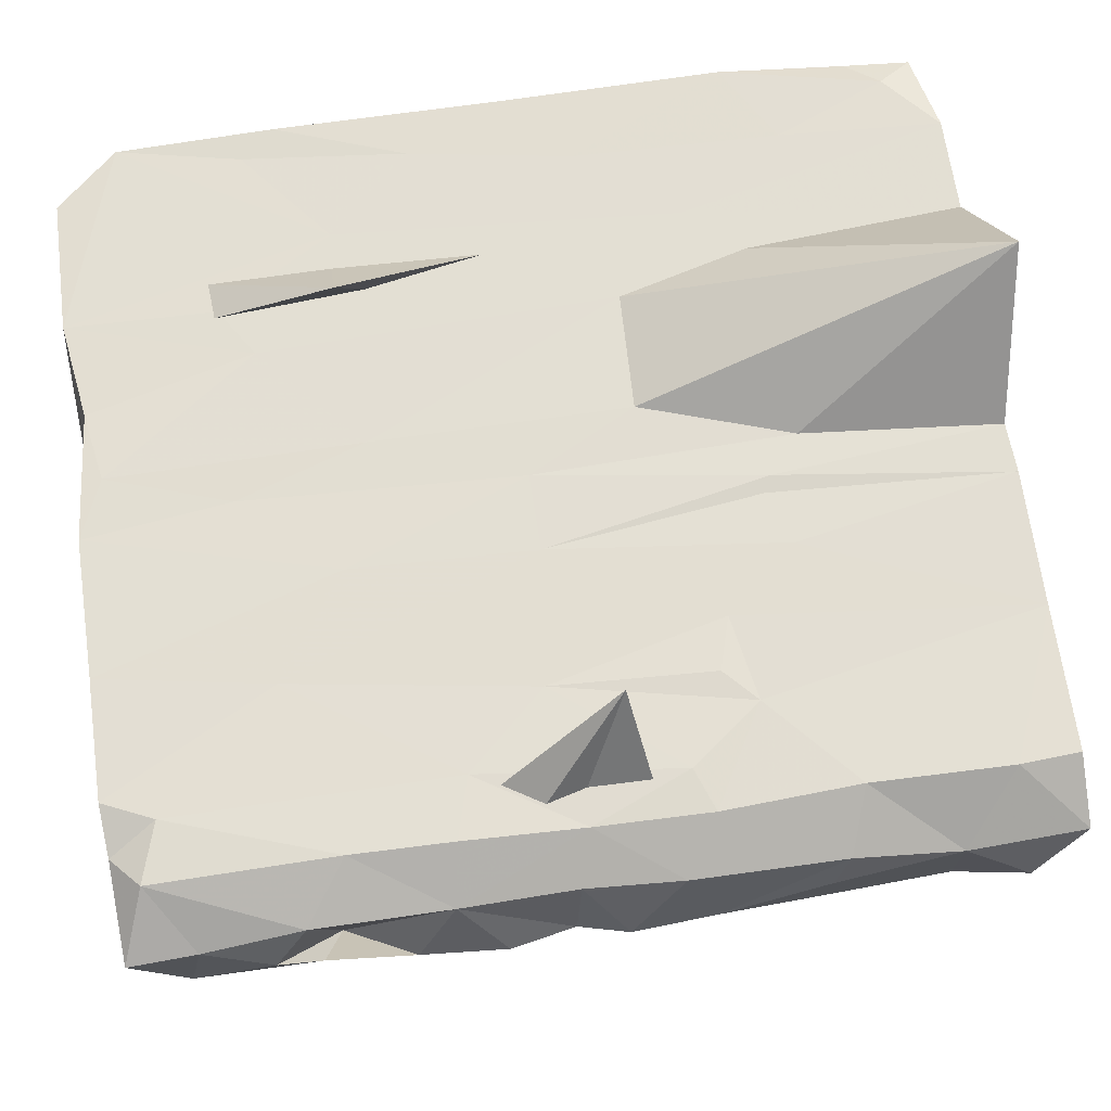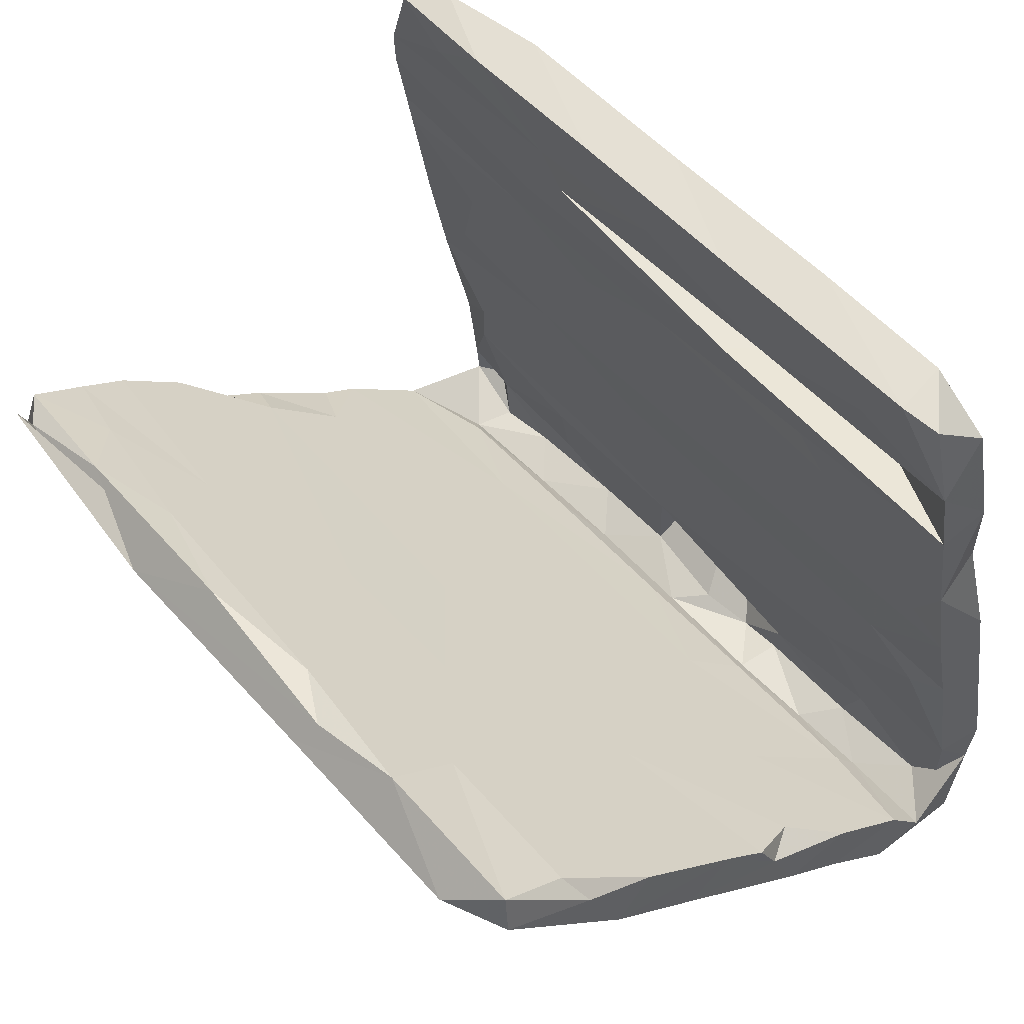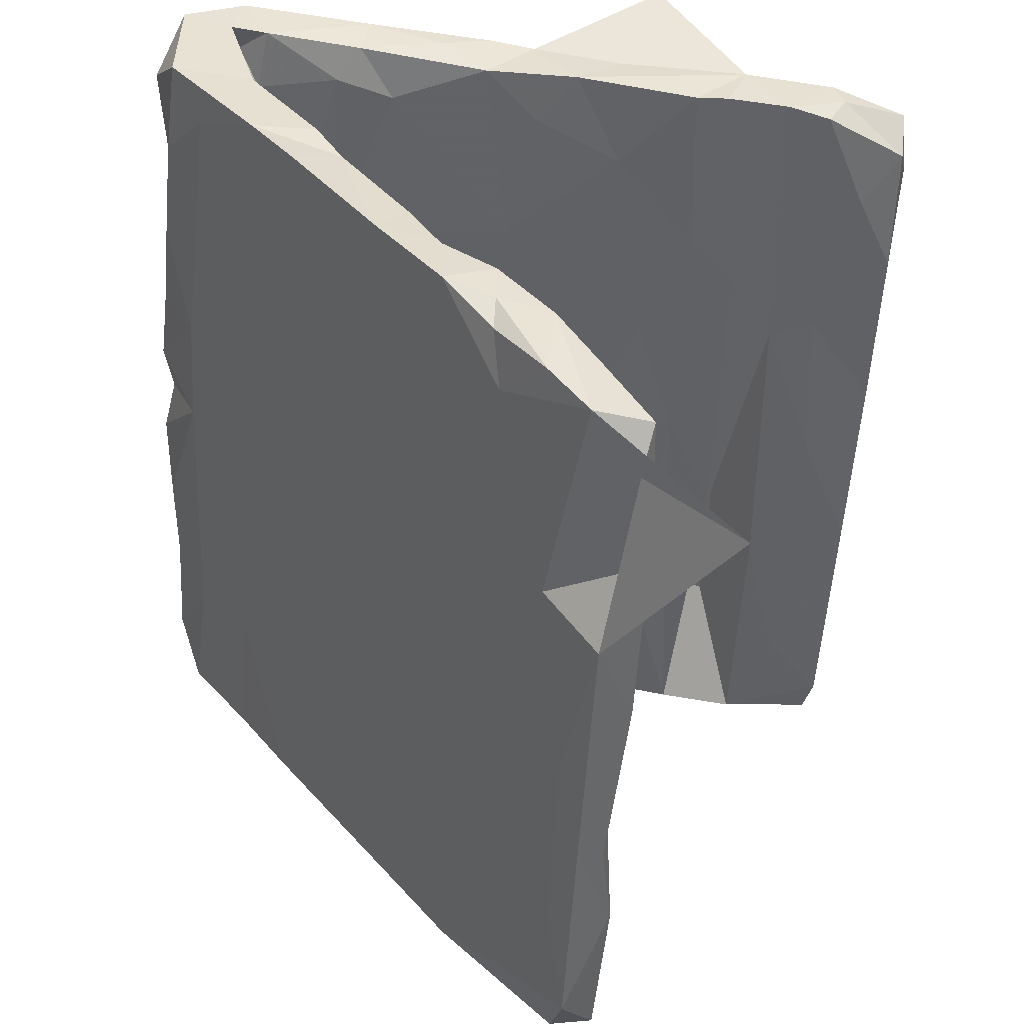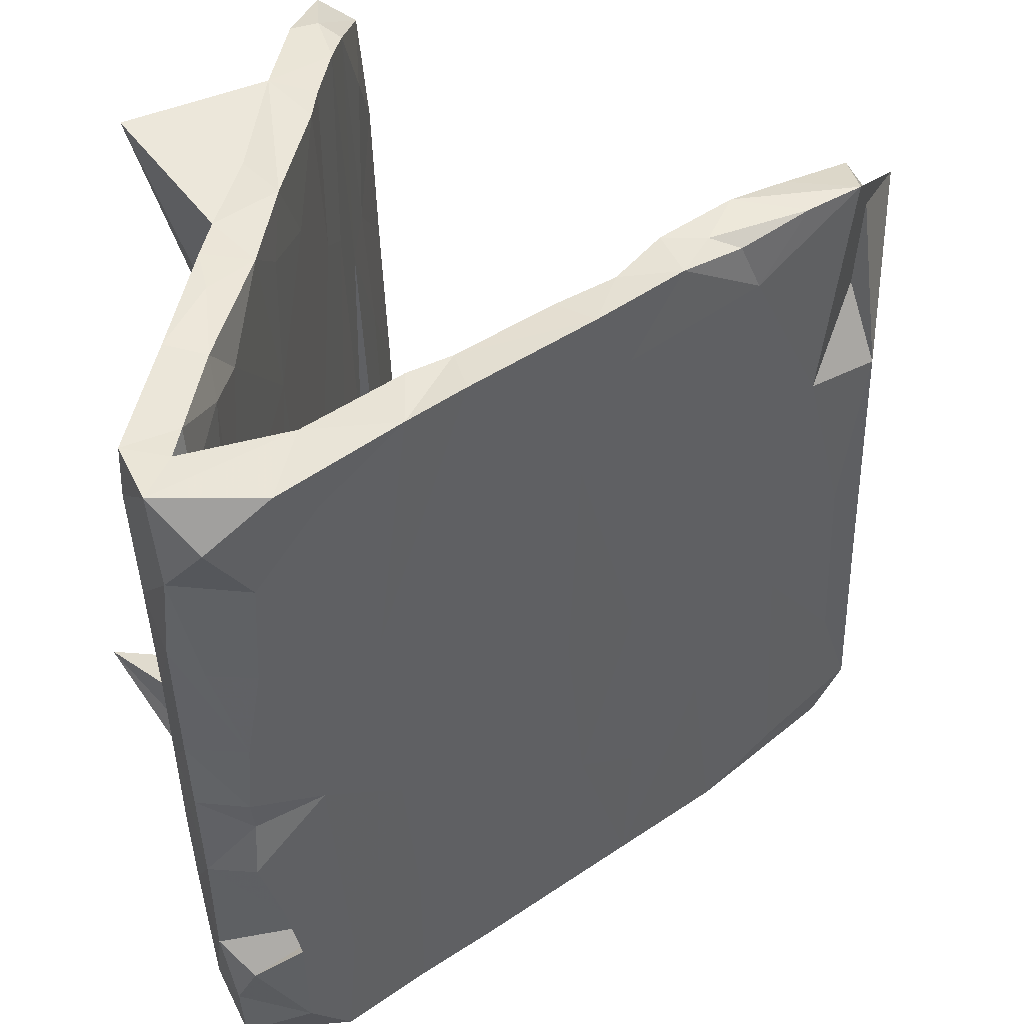
<metadata>
{"format":"obj","ext":"obj","renderer":"f3d","projection":"perspective","resolution":1024,"background":"white","views":[{"elev":77.0,"azim":-7.8,"up":"+Z"},{"elev":51.2,"azim":-129.7,"up":"+Y"},{"elev":-51.3,"azim":86.9,"up":"+Z"},{"elev":-43.8,"azim":91.6,"up":"+Y"}]}
</metadata>
<code>
v -0.5819 -0.443 0.2942
v -0.4042 -0.4616 0.2626
v -0.1217 -0.4776 0.2302
v -0.3512 -0.4569 0.187
v 0.2801 -0.4608 0.1894
v 0.2787 -0.4548 0.2588
v 0.1379 -0.4693 0.2154
v -0.3283 -0.4167 0.1276
v 0.0278 -0.4771 0.2254
v 0.4406 -0.4413 0.2937
v 0.5928 -0.4358 0.3008
v -0.02695 -0.4257 0.3116
v -0.3598 -0.43 0.3138
v -0.2342 -0.4673 0.2032
v -0.4921 -0.4395 0.298
v 0.3007 -0.4332 0.3091
v -0.03742 -0.4612 0.2249
v -0.1792 -0.429 0.3111
v 0.5244 -0.4729 0.2341
v -0.5145 -0.4571 0.1887
v 0.4361 -0.4525 0.1786
v 0.1419 -0.4204 0.13
v 0.1007 -0.4328 0.3101
v -0.3227 -0.3998 0.2086
v -0.5889 -0.4258 0.1353
v -0.3677 -0.3771 0.2612
v -0.1313 -0.3958 0.268
v -0.05143 -0.3844 0.253
v 0.2301 -0.378 0.2704
v 0.09023 -0.3732 0.2688
v -0.1927 -0.3921 0.2014
v 0.1462 -0.3593 0.341
v -0.007646 -0.4015 0.2098
v 0.3331 -0.4021 0.2088
v 0.4905 -0.3944 0.261
v -0.2014 -0.384 0.2656
v 0.1704 -0.404 0.2132
v -0.5917 -0.4089 0.2142
v -0.4463 -0.4033 0.213
v -0.007453 -0.3574 0.3427
v 0.5128 -0.3525 0.3455
v 0.5093 -0.4037 0.2046
v 0.5909 -0.3633 0.2725
v 0.05311 -0.2147 0.4368
v -0.5476 -0.3541 0.3408
v 0.4735 -0.3597 0.1755
v 0.5914 -0.3469 0.3409
v -0.5774 -0.3116 0.2561
v -0.02133 -0.4211 0.13
v 0.395 -0.3815 0.2644
v -0.3018 -0.3511 0.345
v 0.5896 -0.3192 0.1189
v 0.5268 -0.3949 0.09577
v -0.1668 -0.3529 0.3453
v 0.008721 -0.362 0.1772
v -0.5221 -0.3784 0.2685
v -0.4071 -0.3023 0.2551
v -0.4048 -0.4115 0.1165
v 0.5472 -0.3539 0.2912
v 0.3271 -0.3498 0.3445
v 0.4986 -0.3233 0.2603
v 0.2489 -0.3622 0.1782
v 0.5902 -0.4382 0.1437
v 0.1242 -0.3021 0.3356
v -0.2048 -0.3635 0.1791
v -0.5872 -0.3393 0.02287
v 0.3296 -0.3385 0.2631
v -0.355 -0.3355 0.01702
v -0.1447 -0.2723 0.3287
v -0.2112 -0.3403 0.2635
v -0.5225 -0.2754 0.3295
v -0.5859 -0.3135 0.3131
v -0.5884 -0.3451 0.1559
v -0.1094 -0.3453 0.03022
v -0.4408 -0.365 0.1791
v -0.1762 -0.2969 0.09066
v 0.3075 -0.3012 0.09653
v 0.3269 -0.2483 0.2428
v 0.5877 -0.3102 0.2649
v 0.06707 -0.2489 0.2442
v 0.2194 -0.2286 0.3189
v 0.225 -0.3511 0.0382
v 0.5887 -0.2187 -0.01185
v 0.5303 -0.2034 0.2362
v -0.5895 -0.2642 -0.07799
v 0.2145 -0.2452 0.02334
v 0.5925 -0.3116 -0.01397
v -0.5899 -0.2453 0.3227
v -0.4062 -0.2411 0.01747
v -0.5912 -0.2487 0.02841
v 0.5815 -0.1692 0.2437
v 0.5929 -0.2519 -0.09107
v -0.5877 -0.2308 0.2434
v -0.03811 -0.1745 0.3086
v -0.3304 -0.2511 -0.09388
v 0.1778 -0.1853 0.3135
v 0.3245 -0.1443 -0.2347
v -0.3619 -0.1255 0.3002
v -0.05122 -0.1439 0.2251
v -0.09381 -0.2258 -0.003197
v -0.5216 -0.08372 0.2138
v 0.5828 -0.1806 -0.07269
v -0.3011 -0.1694 -0.07676
v -0.3342 -0.1862 0.2332
v -0.555 -0.1748 -0.06945
v 0.5129 -0.1198 0.2212
v 0.1981 -0.1157 0.2984
v 0.2121 -0.1114 -0.1537
v 0.5896 -0.1564 0.3049
v 0.58 0.01855 0.1966
v 0.5894 -0.04681 0.2565
v 0.06217 -0.2471 -0.09894
v -0.5895 -0.08694 0.2942
v 0.5023 -0.1458 -0.1084
v -0.02136 -0.1615 -0.2128
v 0.2596 -0.2088 0.2372
v -0.5894 -0.1733 -0.1232
v -0.2647 0.01187 0.2754
v -0.5913 -0.1088 -0.1577
v -0.02203 -0.1374 -0.1194
v -0.3114 -0.1475 -0.231
v 0.2956 -0.0319 0.2834
v -0.01833 0.003524 0.2766
v 0.1077 -0.001426 0.1991
v -0.5907 0.09786 0.2593
v -0.3734 -0.08703 -0.3107
v 0.5893 0.02292 0.2723
v 0.2701 0.03941 0.2687
v -0.4386 -0.02193 0.2032
v 0.3072 0.0616 0.1871
v -0.3577 -0.06433 -0.2149
v -0.5893 -0.09899 -0.2959
v 0.5903 -0.1265 -0.2574
v -0.5897 -0.058 -0.2243
v 0.484 -0.09218 -0.3033
v 0.5852 0.08962 0.2601
v 0.5818 -0.08513 -0.2034
v 0.1457 -0.02127 -0.3973
v -0.585 -0.04034 0.2125
v 0.526 -0.0608 -0.2201
v 0.2813 0.06163 0.2677
v -0.1325 0.05966 -0.3775
v 0.3239 0.1136 0.2557
v -0.5865 0.09641 0.1808
v -0.1914 0.0843 0.1829
v -0.04239 -0.08875 -0.3081
v -0.02018 0.1053 0.2576
v 0.5854 -0.03845 -0.2849
v 0.51 0.09567 0.1812
v -0.5559 0.1767 0.2458
v 0.592 -0.03617 -0.3748
v -0.3928 0.1226 0.254
v 0.04467 -0.04689 -0.2388
v 0.4162 0.06248 -0.3812
v 0.4593 0.2223 0.1579
v 0.08668 0.06316 -0.3817
v 0.5877 0.03464 -0.4107
v -0.1172 0.1409 0.173
v -0.2972 -0.01041 -0.4117
v -0.5898 0.06452 -0.385
v 0.5891 0.03601 -0.3456
v 0.5698 0.03298 -0.4559
v -0.5907 0.009582 -0.4382
v 0.5855 0.2188 0.2276
v -0.2193 0.1795 0.2447
v 0.5895 0.1515 0.173
v 0.1252 0.1795 0.2451
v -0.5299 0.1386 0.174
v 0.1292 0.3372 0.2156
v -0.1484 0.2368 0.1552
v -0.572 0.2678 0.2276
v -0.1605 0.08097 -0.5324
v -0.5888 0.1201 -0.4933
v -0.5856 0.2292 0.1574
v 0.316 0.03744 -0.4742
v 0.04442 0.1364 -0.4789
v -0.389 0.0582 -0.3755
v 0.5778 0.1007 -0.5508
v 0.1673 0.2784 0.1481
v -0.538 0.08649 -0.5412
v 0.5898 0.1117 -0.4448
v 0.2343 0.1148 -0.5767
v 0.5717 0.1695 -0.5233
v 0.4925 0.04439 -0.4831
v 0.3151 0.1333 -0.4746
v 0.6138 0.2805 0.4019
v -0.3471 0.3244 0.2183
v -0.5779 0.1755 -0.6267
v 0.3281 0.3426 0.1356
v 0.5725 0.1543 -0.6265
v -0.3495 0.3066 0.1421
v 0.5891 0.3727 0.1313
v -0.3249 0.1644 -0.5154
v 0.5903 0.4026 0.2041
v 0.4569 0.1889 -0.5475
v -0.3342 0.1565 -0.6322
v 0.5847 0.3263 0.1377
v 0.303 0.3831 0.2073
v -0.306 0.3592 0.134
v 0.4319 0.3608 -0.6996
v -0.4907 0.1874 -0.6714
v -0.0377 0.154 -0.6289
v -0.5692 0.2379 -0.6242
v 0.2488 0.2123 -0.5791
v -0.1644 0.1877 -0.6709
v -0.005013 0.3409 0.1362
v -0.5584 0.166 -0.519
v -0.3899 0.3906 0.2068
v 0.3637 0.2472 -0.6266
v -0.3348 0.2481 -0.6254
v -0.1911 0.2265 -0.642
v 0.5496 0.2361 -0.6149
v -0.1525 0.4149 0.1215
v 0.2123 0.189 -0.6719
v -0.1097 0.2261 -0.5979
v 0.5096 0.2248 -0.6443
v 0.07142 0.2463 -0.6284
v -0.2334 0.4818 0.189
v -0.5906 0.3839 0.1288
v 0.2831 0.4078 0.123
v -0.2342 0.3797 0.2739
v 0.5897 0.4603 0.1149
v 0.1918 0.4766 0.1116
v 0.2267 0.4475 0.195
v -0.5911 0.3963 0.2048
v 0.3726 0.5439 0.1774
v -0.2412 0.494 0.1081
v 0.5784 0.5197 0.1042
v 0.09684 0.5523 0.1758
v -0.5884 0.5759 0.1676
v 0.5887 0.5302 0.1803
v -0.009094 0.5571 0.096
v -0.5908 0.4927 0.1103
v 0.4482 0.5813 0.09107
v -0.3401 0.6123 0.1641
v 0.223 0.5369 0.1004
v 0.5302 0.6312 0.09143
v -0.1204 0.5883 0.1695
v -0.5045 0.6474 0.1581
v -0.5709 0.622 0.09612
v 0.5882 0.5437 0.1396
v 0.5217 0.6059 0.1652
v 0.3487 0.6354 0.08315
v 0.3085 0.6511 0.1588
v -0.4368 0.5497 0.09782
v 0.004957 0.6498 0.1583
v -0.5159 0.6333 0.08328
v -0.1733 0.6351 0.083
v -0.2929 0.6507 0.1596
v 0.5661 0.6351 0.147
v 0.4801 0.6459 0.1365
v 0.1089 0.6364 0.08409
f 202 172 196
f 180 196 172
f 205 202 196
f 182 172 202
f 178 184 190
f 182 190 184
f 181 178 190
f 162 184 178
f 183 181 190
f 212 183 190
f 185 181 183
f 212 195 183
f 185 183 195
f 209 195 212
f 216 212 190
f 203 193 210
f 215 210 193
f 201 203 210
f 207 193 203
f 176 215 193
f 211 210 215
f 217 215 204
f 176 204 215
f 209 217 204
f 211 215 217
f 195 209 204
f 214 217 209
f 185 195 204
f 216 209 212
f 201 196 180
f 188 201 180
f 205 196 201
f 163 188 180
f 203 201 188
f 210 205 201
f 211 205 210
f 214 202 205
f 214 205 211
f 217 214 211
f 182 202 214
f 200 182 214
f 190 182 200
f 216 200 214
f 216 190 200
f 209 216 214
f 173 203 188
f 111 109 91
f 79 91 109
f 110 111 91
f 127 109 111
f 107 81 109
f 60 109 81
f 122 107 109
f 96 81 107
f 94 81 96
f 94 96 107
f 123 94 107
f 64 81 94
f 113 88 98
f 71 98 88
f 118 113 98
f 93 88 113
f 72 88 93
f 139 93 113
f 72 71 88
f 69 98 71
f 47 79 109
f 84 91 79
f 109 60 41
f 10 41 60
f 47 109 41
f 32 60 81
f 32 81 64
f 69 64 94
f 40 64 69
f 98 69 94
f 123 98 94
f 51 69 71
f 11 47 41
f 32 64 40
f 54 40 69
f 69 51 54
f 18 54 51
f 45 51 71
f 71 72 45
f 1 45 72
f 16 60 32
f 23 32 40
f 16 32 23
f 12 23 40
f 18 40 54
f 13 18 51
f 51 45 13
f 15 13 45
f 101 104 93
f 57 93 104
f 139 101 93
f 129 104 101
f 129 101 139
f 125 139 113
f 78 84 61
f 79 61 84
f 67 78 61
f 116 84 78
f 59 61 79
f 80 116 78
f 106 84 116
f 67 80 78
f 99 116 80
f 29 80 67
f 48 93 57
f 70 57 104
f 56 48 57
f 72 93 48
f 47 43 79
f 59 79 43
f 11 43 47
f 35 61 59
f 50 67 61
f 50 29 67
f 30 80 29
f 37 30 29
f 44 80 30
f 28 44 30
f 70 80 44
f 27 70 44
f 104 80 70
f 99 80 104
f 26 57 70
f 26 56 57
f 39 56 26
f 72 48 56
f 35 59 43
f 52 43 11
f 42 35 43
f 50 61 35
f 16 10 60
f 11 41 10
f 34 29 50
f 33 28 30
f 27 44 28
f 70 27 36
f 31 36 27
f 26 70 36
f 38 1 72
f 15 45 1
f 19 11 10
f 21 19 10
f 63 11 19
f 6 10 16
f 5 10 6
f 7 6 16
f 7 16 23
f 5 6 7
f 9 7 23
f 18 12 40
f 9 23 12
f 12 18 17
f 3 17 18
f 9 12 17
f 49 17 3
f 14 3 18
f 49 3 14
f 8 14 18
f 8 18 13
f 2 13 15
f 20 15 1
f 2 8 13
f 20 2 15
f 247 240 239
f 230 239 240
f 249 247 239
f 233 240 247
f 246 244 252
f 243 252 244
f 248 246 252
f 229 244 246
f 38 72 56
f 223 213 221
f 219 221 213
f 227 223 221
f 220 213 223
f 223 222 220
f 192 220 222
f 228 222 223
f 233 227 221
f 232 223 227
f 245 232 227
f 236 223 232
f 228 223 236
f 252 236 232
f 234 228 236
f 241 222 228
f 231 222 241
f 237 241 228
f 247 245 233
f 227 233 245
f 248 245 247
f 230 240 233
f 248 232 245
f 243 234 236
f 237 228 234
f 243 237 234
f 225 230 233
f 249 248 247
f 33 27 28
f 252 232 248
f 249 246 248
f 243 236 252
f 251 237 243
f 250 241 237
f 251 250 237
f 231 241 250
f 25 20 1
f 38 25 1
f 58 20 25
f 73 25 38
f 4 2 20
f 4 8 2
f 4 14 8
f 58 14 4
f 49 9 17
f 22 7 9
f 22 5 7
f 42 50 35
f 21 10 5
f 53 21 5
f 63 19 21
f 52 11 63
f 87 52 63
f 39 38 56
f 242 250 251
f 244 242 251
f 231 250 242
f 243 244 251
f 226 242 244
f 229 226 244
f 231 242 226
f 224 226 229
f 238 229 246
f 218 229 238
f 249 238 246
f 235 238 249
f 218 238 235
f 239 235 249
f 218 235 239
f 225 239 230
f 224 231 226
f 224 229 218
f 225 218 239
f 208 218 225
f 194 222 231
f 194 231 224
f 219 225 233
f 192 222 194
f 198 194 224
f 160 134 177
f 131 177 134
f 193 160 177
f 163 134 160
f 132 134 163
f 173 163 160
f 161 148 151
f 133 151 148
f 157 161 151
f 140 148 161
f 159 132 163
f 117 134 132
f 151 133 135
f 97 135 133
f 184 151 135
f 137 133 148
f 102 133 137
f 140 137 148
f 146 135 97
f 92 97 133
f 138 135 146
f 159 138 146
f 175 135 138
f 115 146 97
f 159 146 126
f 121 126 146
f 132 159 126
f 132 126 121
f 115 121 146
f 85 132 121
f 114 137 140
f 154 156 140
f 153 140 156
f 161 154 140
f 185 156 154
f 142 153 156
f 108 140 153
f 120 153 142
f 176 142 156
f 177 131 142
f 120 142 131
f 193 177 142
f 119 131 134
f 108 153 120
f 92 133 102
f 114 102 137
f 162 157 151
f 181 161 157
f 181 154 161
f 180 159 163
f 172 138 159
f 172 175 138
f 184 135 175
f 162 151 184
f 188 163 173
f 207 173 160
f 182 184 175
f 178 157 162
f 178 181 157
f 207 160 193
f 185 176 156
f 193 142 176
f 181 185 154
f 203 173 207
f 172 159 180
f 182 175 172
f 186 194 198
f 169 198 224
f 169 224 218
f 218 208 187
f 225 187 208
f 169 218 187
f 174 225 219
f 221 219 233
f 164 194 186
f 169 186 198
f 165 169 187
f 171 187 225
f 171 225 174
f 191 174 219
f 194 164 166
f 136 166 164
f 197 194 166
f 136 164 186
f 167 186 169
f 150 187 171
f 125 171 174
f 143 186 167
f 165 167 169
f 147 167 165
f 150 165 187
f 152 165 150
f 125 150 171
f 152 150 125
f 144 125 174
f 110 166 136
f 186 143 136
f 141 136 143
f 147 143 167
f 152 147 165
f 147 141 143
f 127 136 141
f 123 141 147
f 147 152 118
f 125 118 152
f 123 147 118
f 113 118 125
f 110 136 127
f 128 127 141
f 122 127 128
f 123 128 141
f 109 127 122
f 123 122 128
f 107 122 123
f 98 123 118
f 110 127 111
f 185 204 176
f 170 158 168
f 145 168 158
f 191 170 168
f 179 158 170
f 158 179 130
f 155 130 179
f 145 158 130
f 155 149 130
f 110 130 149
f 166 149 155
f 189 155 179
f 197 166 155
f 110 149 166
f 191 168 174
f 144 174 168
f 206 170 191
f 206 179 170
f 199 206 191
f 189 179 206
f 197 155 189
f 192 197 189
f 192 194 197
f 199 191 219
f 213 199 219
f 213 206 199
f 220 206 213
f 220 189 206
f 192 189 220
f 114 83 102
f 87 102 83
f 108 83 114
f 140 108 114
f 86 83 108
f 108 120 86
f 100 86 120
f 120 103 100
f 89 100 103
f 131 103 120
f 117 105 119
f 131 119 105
f 134 117 119
f 90 105 117
f 102 87 92
f 82 92 87
f 97 92 82
f 112 97 82
f 74 112 82
f 115 97 112
f 95 112 68
f 74 68 112
f 85 95 68
f 121 112 95
f 117 85 90
f 66 90 85
f 132 85 117
f 53 82 87
f 58 68 74
f 66 85 68
f 121 95 85
f 77 83 86
f 103 105 89
f 90 89 105
f 131 105 103
f 52 87 83
f 76 86 100
f 76 100 89
f 73 89 90
f 77 52 83
f 53 87 63
f 76 77 86
f 75 76 89
f 24 39 26
f 52 42 43
f 58 4 20
f 73 38 39
f 75 73 39
f 36 24 26
f 75 39 24
f 31 24 36
f 65 24 31
f 33 65 31
f 75 24 65
f 33 31 27
f 55 65 33
f 37 33 30
f 55 33 37
f 62 55 37
f 34 37 29
f 62 37 34
f 46 62 34
f 42 34 50
f 46 34 42
f 52 46 42
f 58 49 14
f 22 9 49
f 82 22 49
f 53 5 22
f 53 63 21
f 66 25 73
f 89 73 75
f 76 75 65
f 76 65 55
f 77 55 62
f 77 62 46
f 77 76 55
f 52 77 46
f 121 115 112
f 49 74 82
f 25 66 68
f 73 90 66
f 22 82 53
f 58 74 49
f 25 68 58
f 145 144 168
f 139 125 144
f 106 91 84
f 124 116 99
f 130 106 116
f 110 91 106
f 129 124 99
f 130 116 124
f 130 110 106
f 144 129 139
f 99 104 129
f 145 124 129
f 145 130 124
f 144 145 129

</code>
